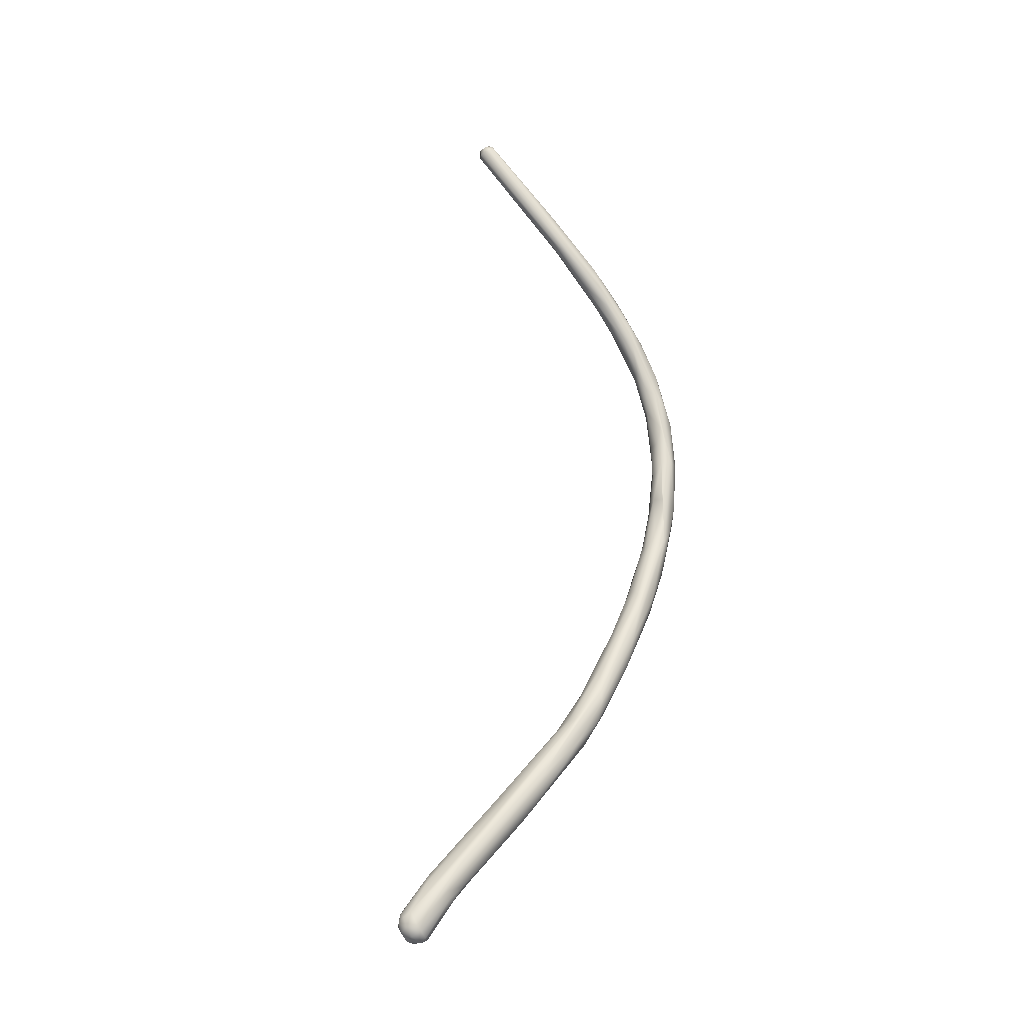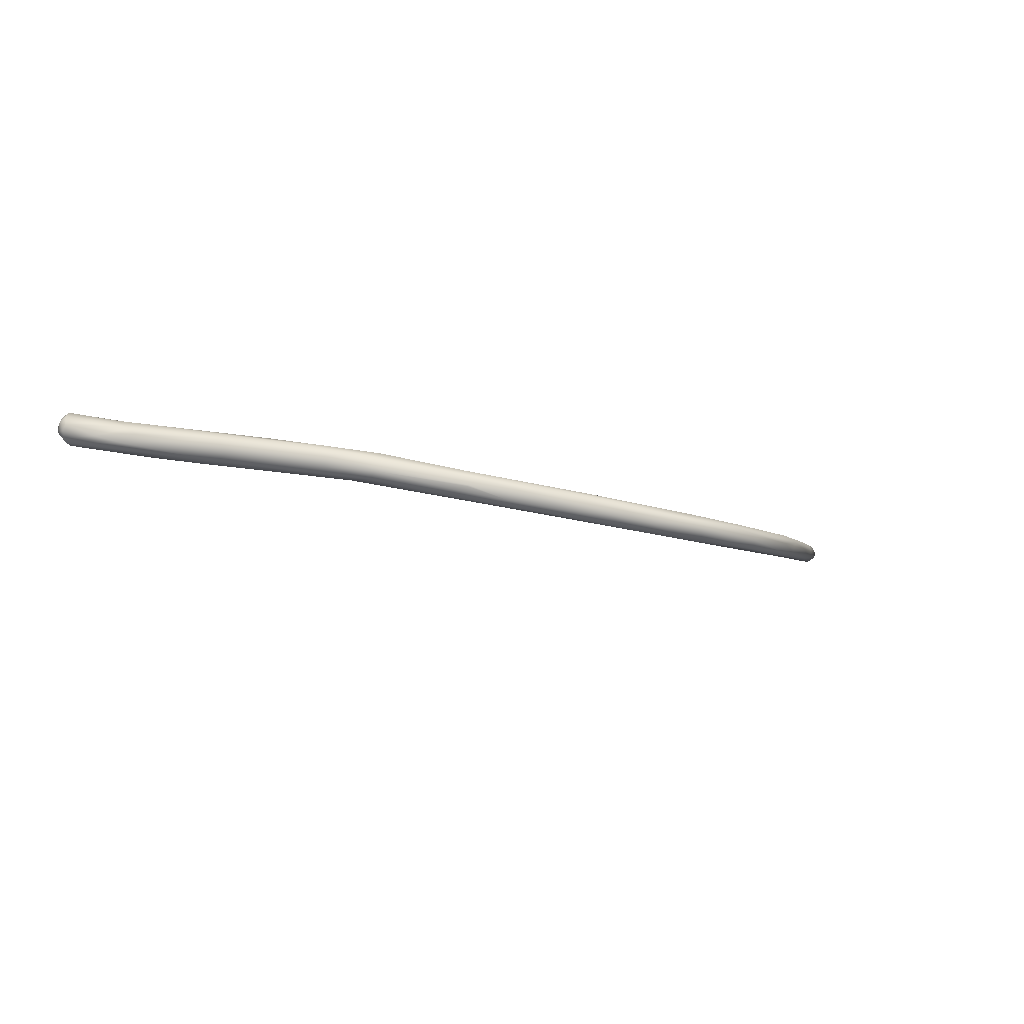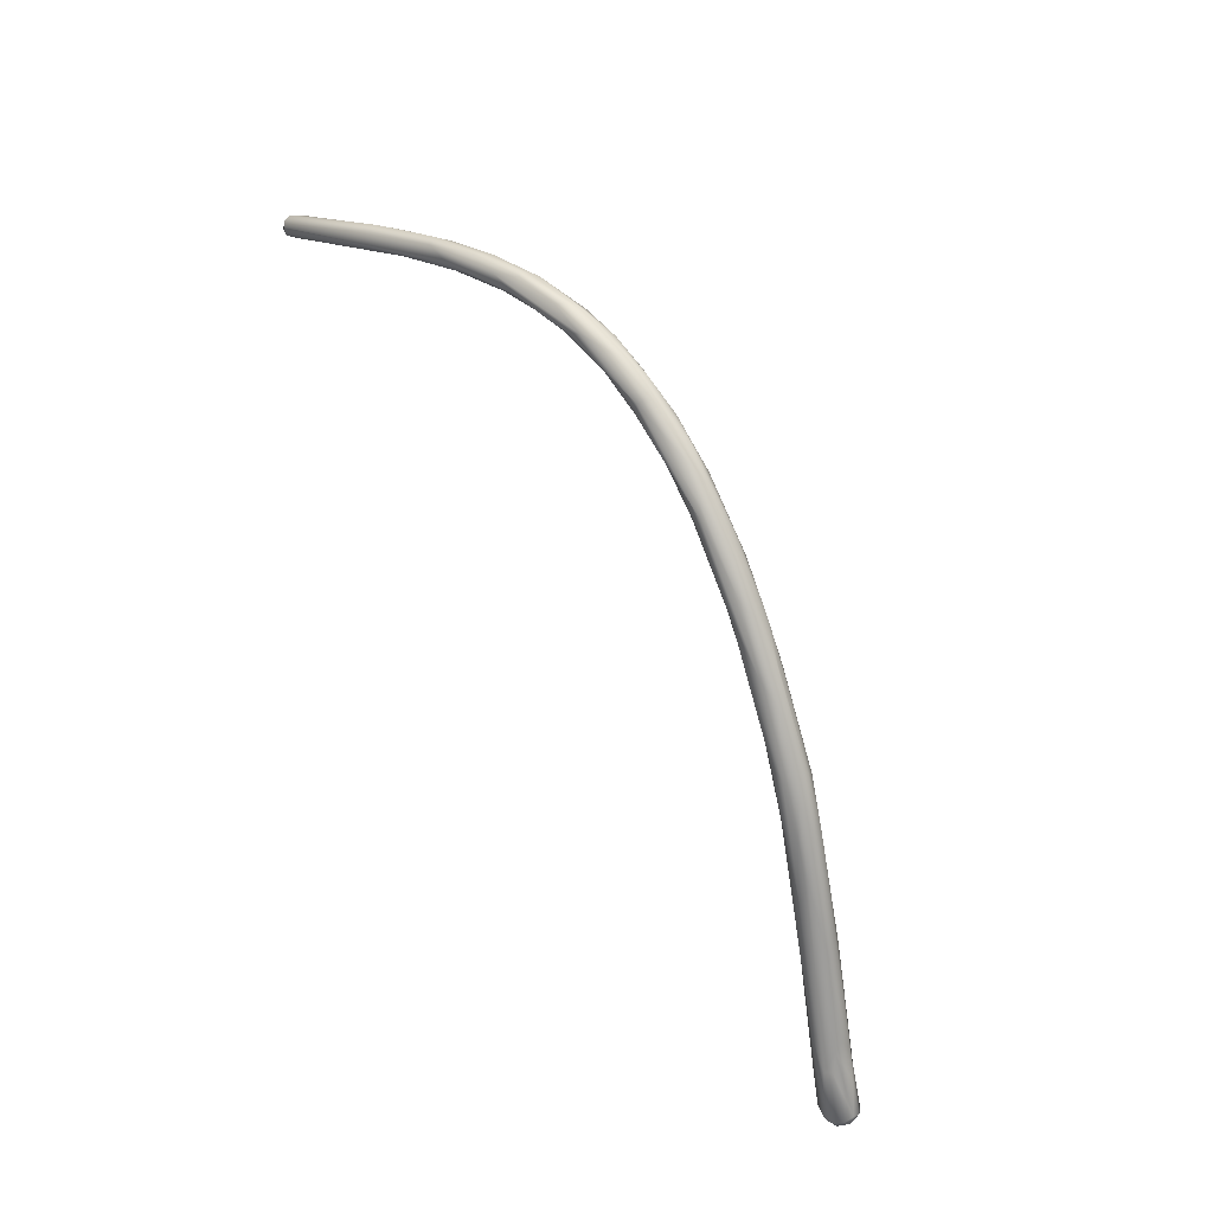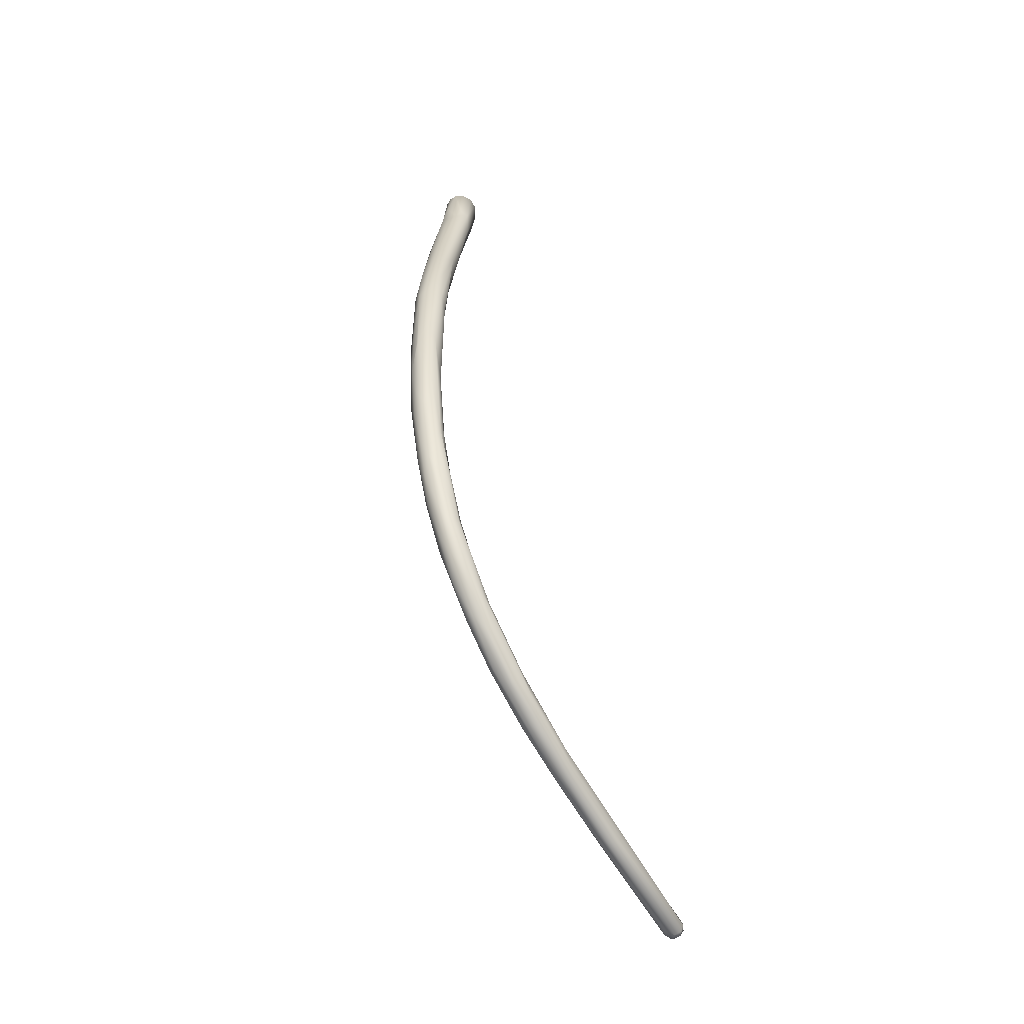
<metadata>
{"format":"obj","ext":"obj","renderer":"f3d","projection":"perspective","resolution":1024,"background":"white","views":[{"elev":60.1,"azim":76.5,"up":"+Z"},{"elev":-28.2,"azim":135.6,"up":"+Z"},{"elev":62.8,"azim":60.8,"up":"+Y"},{"elev":74.0,"azim":-99.5,"up":"+Y"}]}
</metadata>
<code>
o grp1
v -140.3 -87.34 1292
v -140.4 -87.63 1293
v -140.1 -86.95 1293
v -140.3 -86.5 1293
v -140.2 -86.59 1293
v -140.3 -86.77 1292
v -141.6 -85.47 1292
v -140.5 -87.03 1292
v -140.4 -87.32 1293
v -140.8 -87.84 1293
v -140.9 -87.51 1294
v -140.5 -86.77 1294
v -142.2 -84.74 1293
v -141 -86.95 1294
v -142.5 -84.88 1293
v -141 -87.84 1292
v -140.9 -87.28 1292
v -142.8 -83.92 1292
v -141.3 -87.88 1293
v -141.3 -87.93 1293
v -141.9 -87.69 1293
v -141.7 -87.08 1294
v -141.5 -87.54 1294
v -141.2 -87.36 1292
v -142.8 -84.38 1291
v -143.1 -83.55 1292
v -141.6 -87.81 1292
v -143.4 -85.86 1292
v -141.8 -87.64 1293
v -144.2 -83.63 1293
v -143.2 -85.91 1293
v -146.2 -79.67 1291
v -144.7 -84 1291
v -143.7 -85.71 1293
v -144.6 -84.79 1292
v -146.7 -79.4 1290
v -146.8 -80.25 1290
v -146.5 -81.47 1290
v -147.4 -80.34 1292
v -148.5 -77.93 1291
v -148.9 -76.75 1291
v -152.2 -75.32 1289
v -147.8 -80.75 1291
v -152.2 -74.97 1289
v -151.7 -75.11 1291
v -152.6 -73.65 1289
v -150.5 -75.27 1289
v -150.4 -74.89 1290
v -151.5 -76.3 1290
v -150.4 -75.22 1291
v -151.6 -73.76 1290
v -151.9 -75.97 1290
v -152.7 -73.16 1290
v -153.7 -73 1290
v -151.9 -75.44 1290
v -152.5 -73.18 1289
v -152.3 -73.13 1289
v -152.2 -73.59 1289
v -155.1 -70.93 1289
v -156.5 -70.15 1289
v -156.8 -70.66 1288
v -156.6 -69.88 1288
v -153.3 -74.56 1289
v -153.6 -74.33 1290
v -156.6 -71.82 1289
v -155.1 -72.64 1290
v -156.1 -70.63 1288
v -156.6 -69.97 1288
v -157.5 -71.2 1289
v -159.4 -68.87 1289
v -158.5 -70.08 1288
v -158.5 -68.47 1288
v -159.4 -68.01 1289
v -158.7 -68.85 1288
v -159.6 -69.79 1288
v -157 -71.29 1289
v -160.2 -69.36 1289
v -160.5 -67.46 1288
v -162.2 -67.78 1287
v -161.4 -67.68 1287
v -160 -69.04 1289
v -163.2 -66.16 1289
v -161.2 -68.63 1288
v -161.2 -66.86 1288
v -161.9 -66.94 1287
v -163.7 -65.68 1288
v -162.6 -66.76 1289
v -163.7 -66.67 1289
v -163.3 -67.61 1288
v -164.8 -65.14 1288
v -162.9 -67.52 1289
v -163.6 -67.43 1288
v -167.5 -65.16 1287
v -163.7 -65.82 1288
v -165 -65.7 1287
v -166.5 -65.95 1289
v -165.7 -64.77 1288
v -168.9 -64.09 1289
v -166.2 -64.77 1287
v -166.2 -65.45 1289
v -167.8 -64.58 1287
v -167.8 -65.39 1287
v -165.7 -66.47 1288
v -168 -65.55 1288
v -169.1 -65.23 1288
v -168.7 -63.79 1288
v -169.7 -63.82 1288
v -168.8 -64.78 1289
v -170.8 -63.47 1288
v -170.4 -65.03 1288
v -170.3 -64.71 1289
v -171.9 -64.43 1288
v -171.6 -63.36 1289
v -171.3 -64.16 1289
v -170.5 -64.25 1288
v -172.3 -63.61 1288
v -172.7 -64.67 1289
v -172.6 -64.76 1289
v -172.4 -64.66 1288
v -173.6 -63.93 1290
v -173.2 -63.55 1289
v -175.2 -64.47 1289
v -174.2 -63.34 1289
v -174.2 -64.4 1290
v -175.1 -63.46 1290
v -174.4 -63.84 1288
v -174.9 -63.35 1289
v -175.4 -64.78 1289
v -175.4 -64.86 1289
v -175.5 -64.67 1290
v -176.6 -64.97 1290
v -178 -63.94 1290
v -177.4 -64.54 1291
v -177 -64.34 1289
v -177.1 -63.95 1289
v -178 -65.12 1291
v -177.5 -63.86 1290
v -178.6 -64.41 1291
v -178.7 -65.59 1290
v -179.4 -65.57 1290
v -180 -65.19 1290
v -179.8 -64.72 1290
v -180.4 -64.79 1291
v -180 -65.6 1292
v -182.5 -65.84 1292
v -181.3 -65.81 1292
v -180.5 -66.3 1291
v -181.7 -66.76 1292
v -182.6 -66.41 1292
v -182.1 -65.84 1291
v -183.1 -66.01 1292
v -185.8 -68.39 1293
v -183.8 -67.66 1293
v -185 -67.41 1293
v -184.4 -68.12 1293
v -185.3 -68.72 1294
v -185 -68.22 1293
v -190.7 -70.99 1297
v -186.1 -67.7 1294
v -186.1 -67.84 1294
v -190.5 -71.8 1297
v -190.3 -71.76 1296
v -190.6 -71.45 1297
v -191 -71.48 1296
v -190.8 -70.76 1296
v -191.1 -70.84 1297
v -191 -70.92 1297
v -190.8 -71.85 1296
v -191.1 -71.72 1297
v -190.9 -71.71 1296
v -191.2 -71.15 1297
v -190.9 -71.41 1297
v -191.3 -71.36 1296
v -191 -71.48 1296
f 4 5 3
f 4 3 6
f 6 3 1
f 1 8 6
f 7 4 6
f 2 1 3
f 9 2 3
f 2 9 10
f 11 10 9
f 3 5 9
f 12 9 5
f 5 13 12
f 11 9 12
f 14 11 12
f 14 12 15
f 6 8 7
f 2 16 1
f 1 16 17
f 16 24 17
f 17 8 1
f 4 13 5
f 4 7 18
f 13 4 18
f 16 2 10
f 10 19 20
f 20 16 10
f 13 15 12
f 11 19 10
f 21 19 29
f 11 14 22
f 11 22 23
f 23 19 11
f 29 19 23
f 17 25 8
f 8 25 7
f 7 26 18
f 25 26 7
f 27 24 16
f 28 24 27
f 16 20 27
f 27 20 19
f 27 19 21
f 14 15 30
f 22 14 30
f 29 23 31
f 23 22 31
f 25 32 26
f 13 18 15
f 21 28 27
f 28 21 35
f 21 29 34
f 35 21 34
f 31 34 29
f 25 36 32
f 24 28 33
f 17 24 37
f 38 37 24
f 24 33 38
f 22 30 39
f 32 18 26
f 40 15 41
f 28 35 42
f 15 40 30
f 39 31 22
f 31 39 43
f 43 34 31
f 44 37 38
f 17 37 25
f 42 33 28
f 18 32 15
f 32 41 15
f 35 34 43
f 39 30 45
f 25 37 36
f 45 30 40
f 46 37 44
f 37 47 36
f 36 48 32
f 32 48 41
f 36 47 48
f 52 43 49
f 37 46 47
f 51 50 41
f 42 38 33
f 35 52 42
f 50 40 41
f 50 53 40
f 40 53 54
f 35 43 52
f 43 39 55
f 55 49 43
f 45 55 39
f 56 48 47
f 56 57 48
f 42 44 38
f 41 48 51
f 45 40 54
f 53 50 51
f 46 58 47
f 58 56 47
f 48 57 51
f 51 59 53
f 46 44 61
f 62 57 56
f 51 57 59
f 52 49 63
f 53 59 60
f 63 49 64
f 46 56 58
f 52 63 42
f 63 65 42
f 49 55 64
f 45 54 66
f 46 67 56
f 68 62 56
f 62 59 57
f 56 67 68
f 69 63 64
f 66 55 45
f 64 55 66
f 54 70 66
f 44 65 71
f 62 72 59
f 72 73 59
f 42 65 44
f 59 73 60
f 46 61 67
f 74 68 67
f 61 74 67
f 61 44 71
f 69 64 66
f 63 69 65
f 65 69 75
f 69 66 76
f 54 53 70
f 68 74 62
f 53 60 70
f 66 70 76
f 78 62 74
f 65 79 71
f 71 80 61
f 78 72 62
f 75 69 77
f 69 76 81
f 69 81 77
f 60 73 82
f 61 80 74
f 65 83 79
f 75 83 65
f 73 72 84
f 81 76 70
f 85 78 74
f 80 85 74
f 78 84 72
f 73 84 86
f 70 60 87
f 81 70 88
f 60 82 87
f 73 86 82
f 80 71 79
f 90 86 84
f 91 77 81
f 92 77 91
f 83 75 89
f 75 77 89
f 87 88 70
f 91 81 88
f 79 83 93
f 83 89 93
f 94 90 84
f 94 78 85
f 84 78 94
f 77 92 89
f 80 79 93
f 80 95 85
f 94 85 95
f 92 91 96
f 90 97 86
f 86 98 82
f 90 94 99
f 88 96 91
f 88 87 100
f 95 99 94
f 80 93 95
f 101 95 93
f 93 89 102
f 92 103 89
f 96 103 92
f 89 103 102
f 82 100 87
f 98 86 97
f 95 101 99
f 103 104 105
f 103 105 102
f 90 106 97
f 104 103 96
f 88 100 96
f 99 106 90
f 107 106 99
f 96 108 104
f 108 96 100
f 97 106 98
f 100 82 108
f 99 101 107
f 110 104 111
f 110 105 104
f 112 102 105
f 106 113 98
f 109 106 107
f 104 108 111
f 98 108 82
f 93 102 112
f 93 115 101
f 115 107 101
f 111 108 114
f 108 98 114
f 93 112 115
f 116 109 107
f 117 110 111
f 110 118 105
f 110 117 118
f 115 116 107
f 112 105 119
f 109 113 106
f 111 114 117
f 114 98 120
f 118 119 105
f 119 122 112
f 109 116 123
f 109 123 113
f 98 113 121
f 124 117 114
f 98 121 120
f 113 125 121
f 124 114 120
f 126 116 115
f 126 115 112
f 123 116 126
f 113 123 127
f 113 127 125
f 122 119 128
f 126 112 122
f 118 117 129
f 118 129 119
f 117 124 130
f 128 119 129
f 132 127 123
f 130 129 117
f 130 131 129
f 120 121 133
f 134 126 122
f 132 123 135
f 123 126 135
f 124 120 133
f 130 124 133
f 137 125 127
f 138 121 125
f 139 128 129
f 128 140 122
f 132 137 127
f 126 134 135
f 133 121 138
f 138 125 137
f 130 133 136
f 136 131 130
f 122 140 134
f 134 141 135
f 128 139 140
f 140 141 134
f 135 142 132
f 129 131 139
f 143 137 132
f 143 138 137
f 136 133 144
f 141 142 135
f 138 143 145
f 133 138 146
f 147 139 131
f 147 131 136
f 132 142 143
f 147 136 148
f 144 133 146
f 138 145 146
f 139 147 140
f 140 149 141
f 150 142 141
f 142 151 143
f 149 150 141
f 148 136 144
f 152 149 140
f 151 145 143
f 150 151 142
f 153 144 146
f 153 148 144
f 154 150 149
f 155 147 148
f 156 155 148
f 147 157 140
f 157 147 155
f 146 145 158
f 150 154 151
f 154 159 151
f 160 145 151
f 153 156 148
f 157 152 140
f 154 149 152
f 155 168 157
f 161 156 153
f 153 146 158
f 162 155 156
f 161 153 163
f 158 163 153
f 157 168 164
f 157 164 152
f 159 160 151
f 152 164 154
f 154 165 159
f 159 165 166
f 161 162 156
f 145 160 158
f 166 160 159
f 168 155 162
f 160 167 158
f 165 154 164
f 168 162 161
f 169 168 161
f 169 170 168
f 168 170 164
f 166 167 160
f 167 172 158
f 166 171 167
f 171 172 167
f 171 166 173
f 172 171 169
f 161 163 172
f 169 161 172
f 163 158 172
f 165 164 174
f 174 170 173
f 169 173 170
f 171 173 169
f 173 165 174
f 165 173 166

</code>
